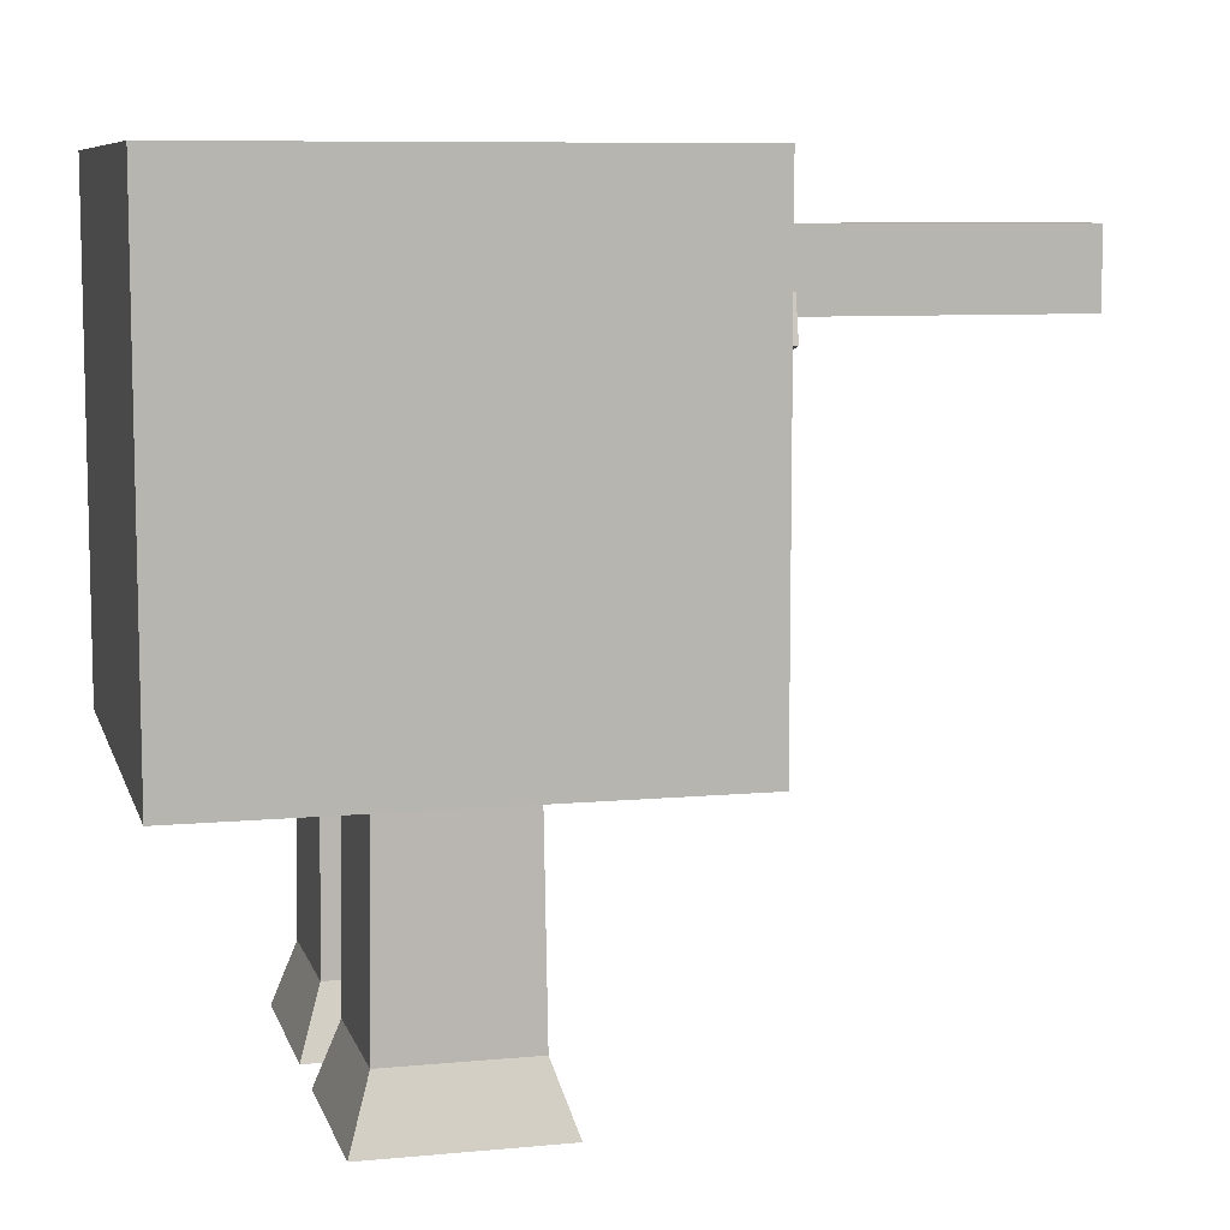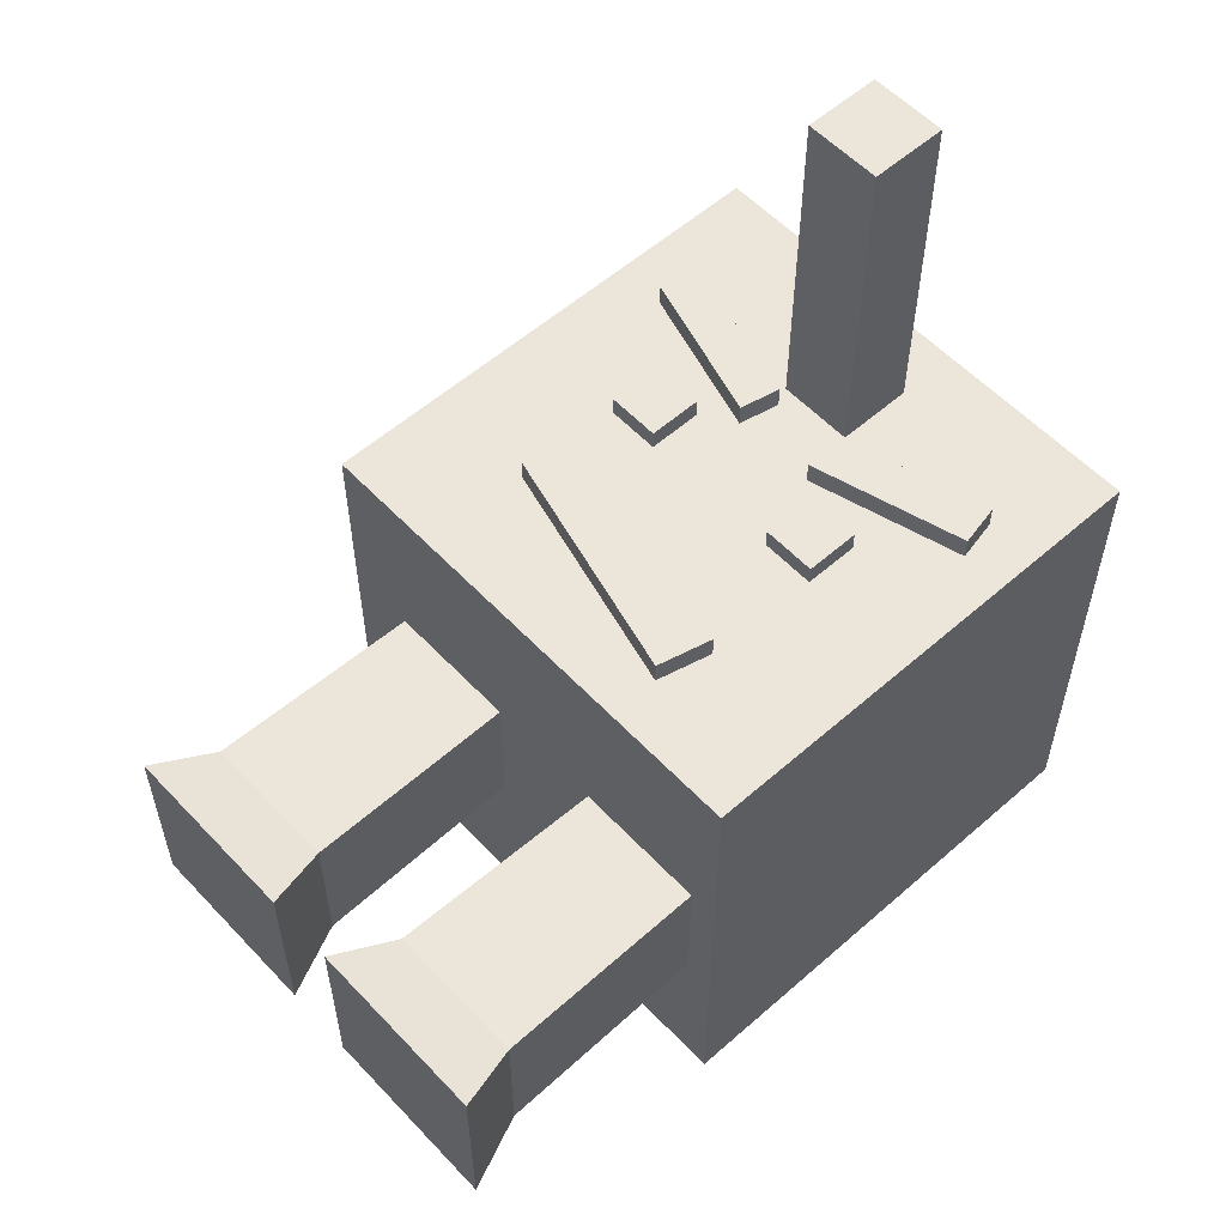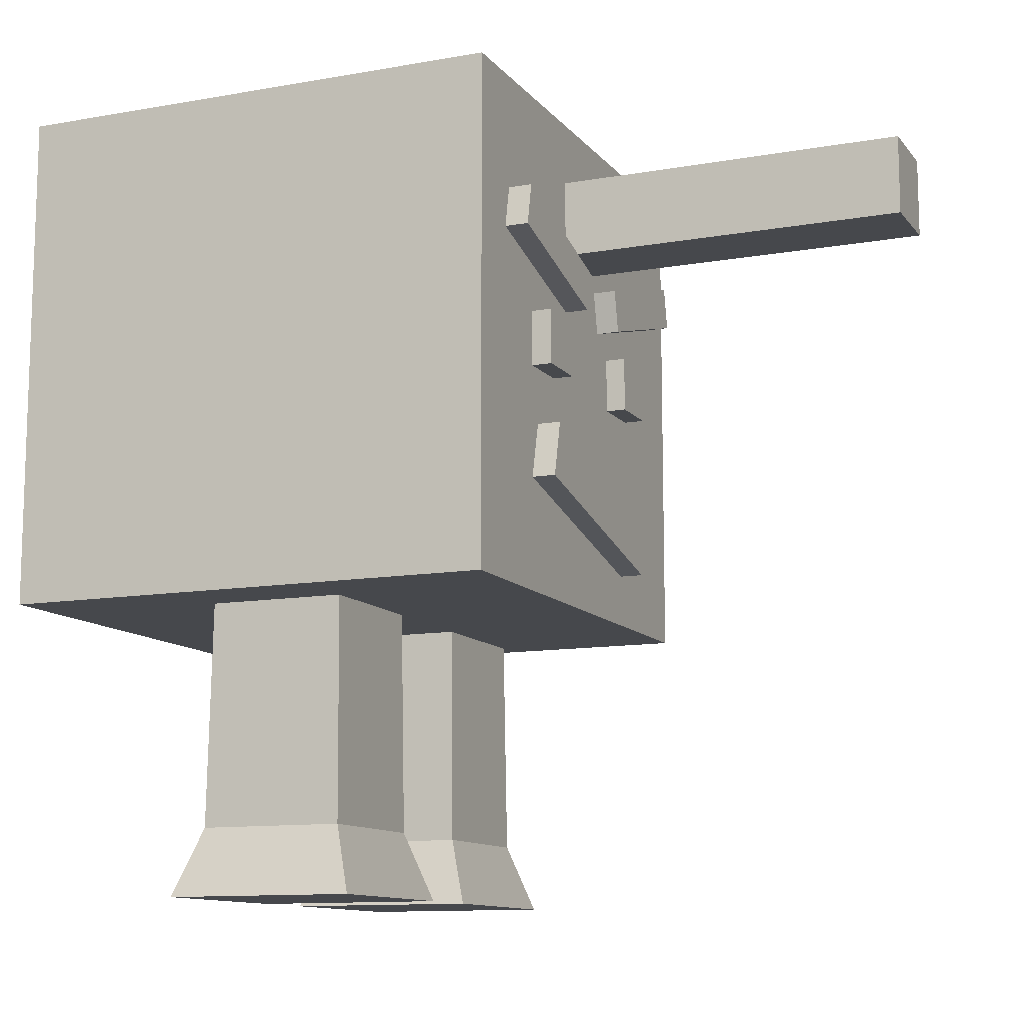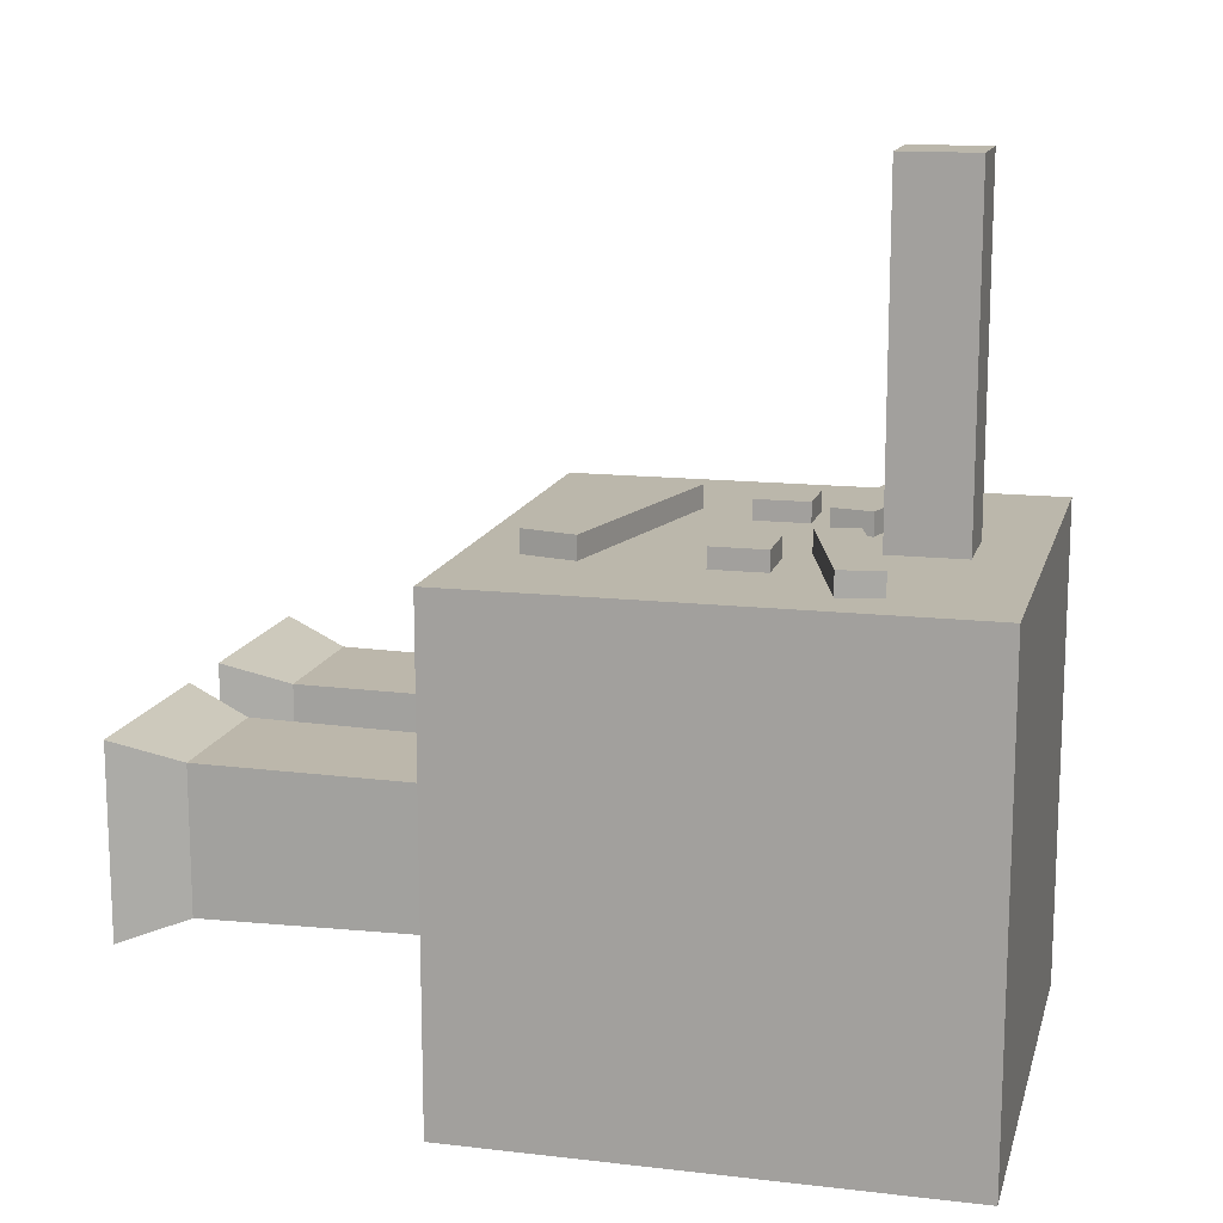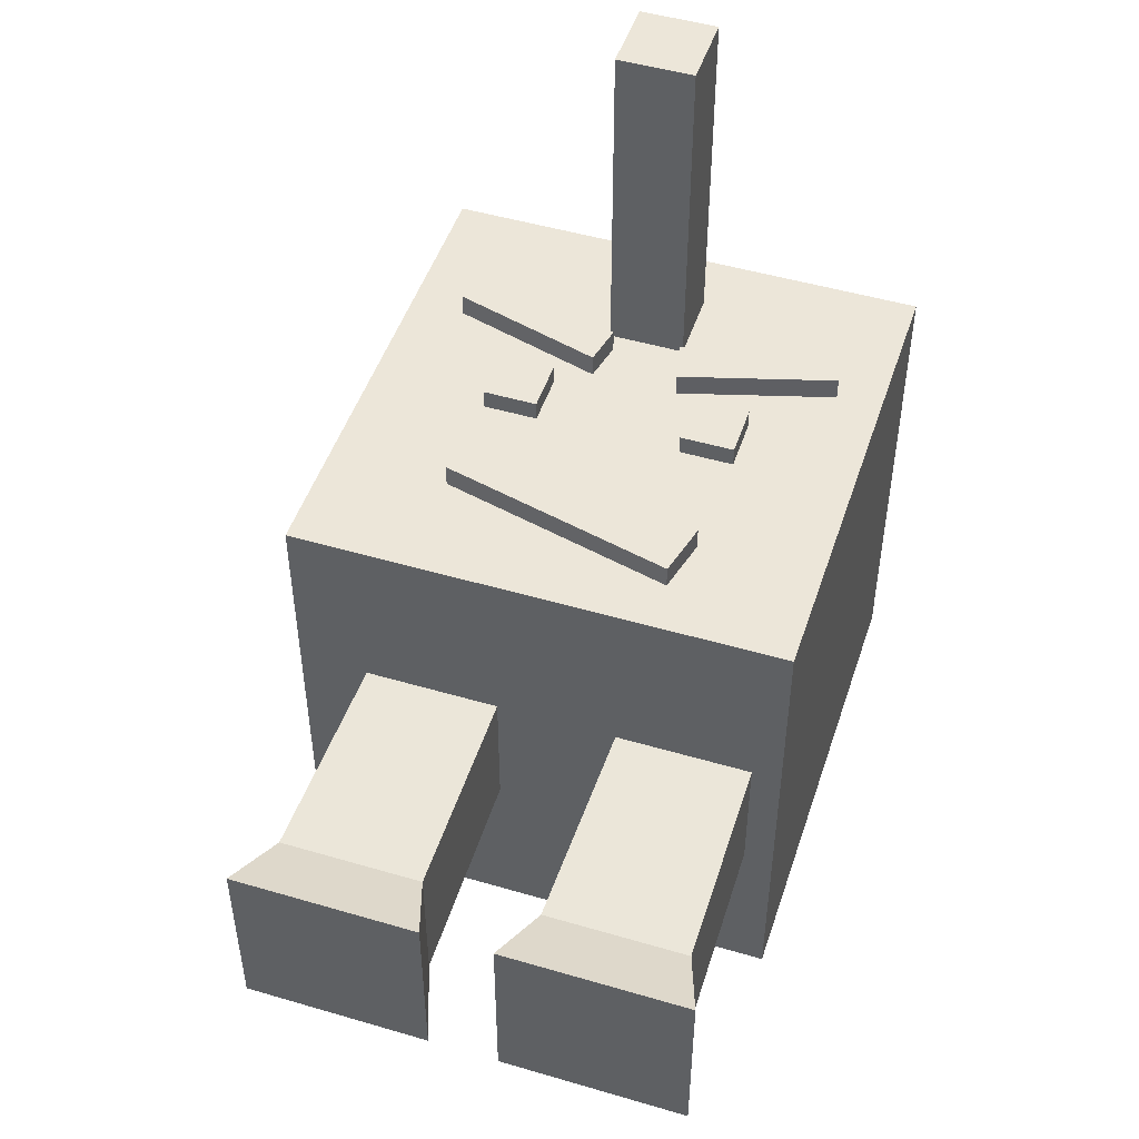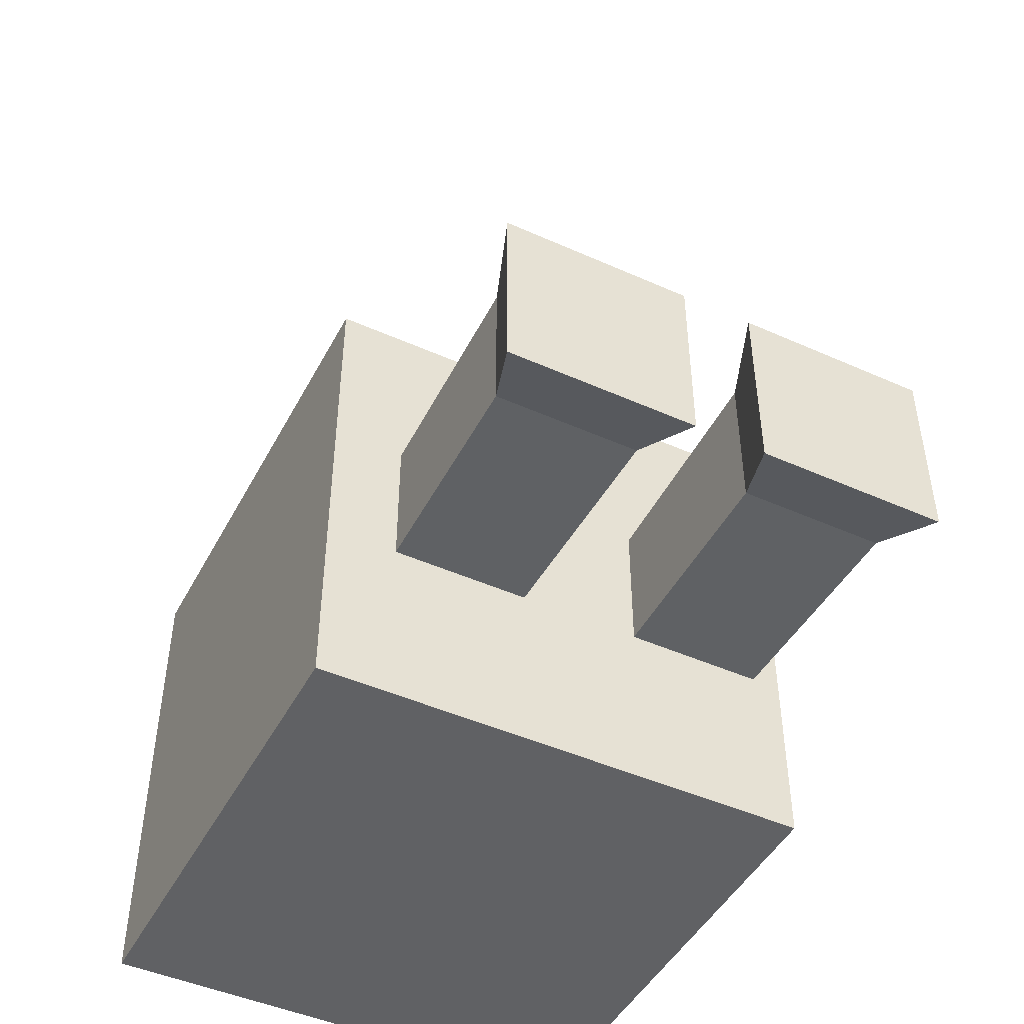
<metadata>
{"format":"obj","ext":"obj","renderer":"f3d","projection":"perspective","resolution":1024,"background":"white","views":[{"elev":8.4,"azim":-104.4,"up":"+Y"},{"elev":56.5,"azim":47.5,"up":"+Z"},{"elev":-11.5,"azim":-66.8,"up":"+Y"},{"elev":14.2,"azim":104.1,"up":"+Z"},{"elev":48.7,"azim":18.1,"up":"+Z"},{"elev":-46.8,"azim":-26.9,"up":"+Z"}]}
</metadata>
<code>
v -1 1 -1
v -1 -1 -1
v 1 1 -1
v 1 -1 -1
v -0.1549 0.7495 1
v -0.1549 0.4396 1
v 0.1549 0.7495 1
v 0.1549 0.4396 1
v -1 1 1
v -1 -1 1
v 1 1 1
v 1 -1 1
v -0.1549 0.7495 2.391
v -0.1549 0.4396 2.391
v 0.1549 0.7495 2.391
v 0.1549 0.4396 2.391
v -0.29 -0.1099 1.081
v -0.29 0.1099 1.081
v -0.5098 -0.1099 1.081
v -0.5098 0.1099 1.081
v -0.29 -0.1099 0.8609
v -0.29 0.1099 0.8609
v -0.5098 -0.1099 0.8609
v -0.5098 0.1099 0.8609
v 0.5215 -0.1099 1.081
v 0.5215 0.1099 1.081
v 0.3016 -0.1099 1.081
v 0.3016 0.1099 1.081
v 0.5215 -0.1099 0.8609
v 0.5215 0.1099 0.8609
v 0.3016 -0.1099 0.8609
v 0.3016 0.1099 0.8609
v -0.1545 0.1994 1.093
v -0.1192 0.3667 1.093
v -0.774 0.3775 1.093
v -0.7388 0.5447 1.093
v -0.1545 0.1994 0.8641
v -0.1192 0.3667 0.8641
v -0.774 0.3775 0.8641
v -0.7388 0.5447 0.8641
v -0.4533 -0.3327 0.8641
v -0.508 -0.555 0.8641
v 0.508 -0.5693 0.8641
v 0.4533 -0.7917 0.8641
v -0.4533 -0.3327 1.093
v -0.508 -0.555 1.093
v 0.508 -0.5693 1.093
v 0.4533 -0.7917 1.093
v 0.197 0.1994 1.093
v 0.1617 0.3667 1.093
v 0.8165 0.3775 1.093
v 0.7813 0.5447 1.093
v 0.197 0.1994 0.8641
v 0.1617 0.3667 0.8641
v 0.8165 0.3775 0.8641
v 0.7813 0.5447 0.8641
v -0.15 -1.881 -0.2888
v -0.1651 -0.7743 -0.2737
v -0.15 -1.881 0.2888
v -0.1651 -0.7743 0.2737
v -0.7276 -1.881 -0.2888
v -0.7125 -0.7743 -0.2737
v -0.7276 -1.881 0.2888
v -0.7125 -0.7743 0.2737
v -0.05967 -2.149 0.3791
v -0.05967 -2.149 -0.3791
v -0.8179 -2.149 0.3791
v -0.8179 -2.149 -0.3791
v 0.8944 -1.881 -0.2888
v 0.8792 -0.7743 -0.2737
v 0.8944 -1.881 0.2888
v 0.8792 -0.7743 0.2737
v 0.3167 -1.881 -0.2888
v 0.3319 -0.7743 -0.2737
v 0.3167 -1.881 0.2888
v 0.3319 -0.7743 0.2737
v 0.9847 -2.149 0.3791
v 0.9847 -2.149 -0.3791
v 0.2264 -2.149 0.3791
v 0.2264 -2.149 -0.3791
f 2 1 3 4
f 1 9 11 3
f 8 7 15 16
f 10 2 4 12
f 10 9 1 2
f 4 3 11 12
f 6 5 9 10
f 5 7 11 9
f 7 8 12 11
f 8 6 10 12
f 16 15 13 14
f 5 6 14 13
f 6 8 16 14
f 7 5 13 15
f 17 18 20 19
f 19 20 24 23
f 23 24 22 21
f 21 22 18 17
f 19 23 21 17
f 24 20 18 22
f 25 26 28 27
f 27 28 32 31
f 31 32 30 29
f 29 30 26 25
f 27 31 29 25
f 32 28 26 30
f 33 34 36 35
f 35 36 40 39
f 39 40 38 37
f 37 38 34 33
f 35 39 37 33
f 40 36 34 38
f 41 45 47 43
f 46 42 44 48
f 44 43 47 48
f 42 41 43 44
f 46 45 41 42
f 48 47 45 46
f 49 51 52 50
f 51 55 56 52
f 55 53 54 56
f 53 49 50 54
f 51 49 53 55
f 56 54 50 52
f 57 58 60 59
f 59 60 64 63
f 63 64 62 61
f 61 62 58 57
f 59 63 67 65
f 64 60 58 62
f 65 67 68 66
f 57 59 65 66
f 63 61 68 67
f 61 57 66 68
f 69 70 72 71
f 71 72 76 75
f 75 76 74 73
f 73 74 70 69
f 71 75 79 77
f 76 72 70 74
f 77 79 80 78
f 69 71 77 78
f 75 73 80 79
f 73 69 78 80

</code>
